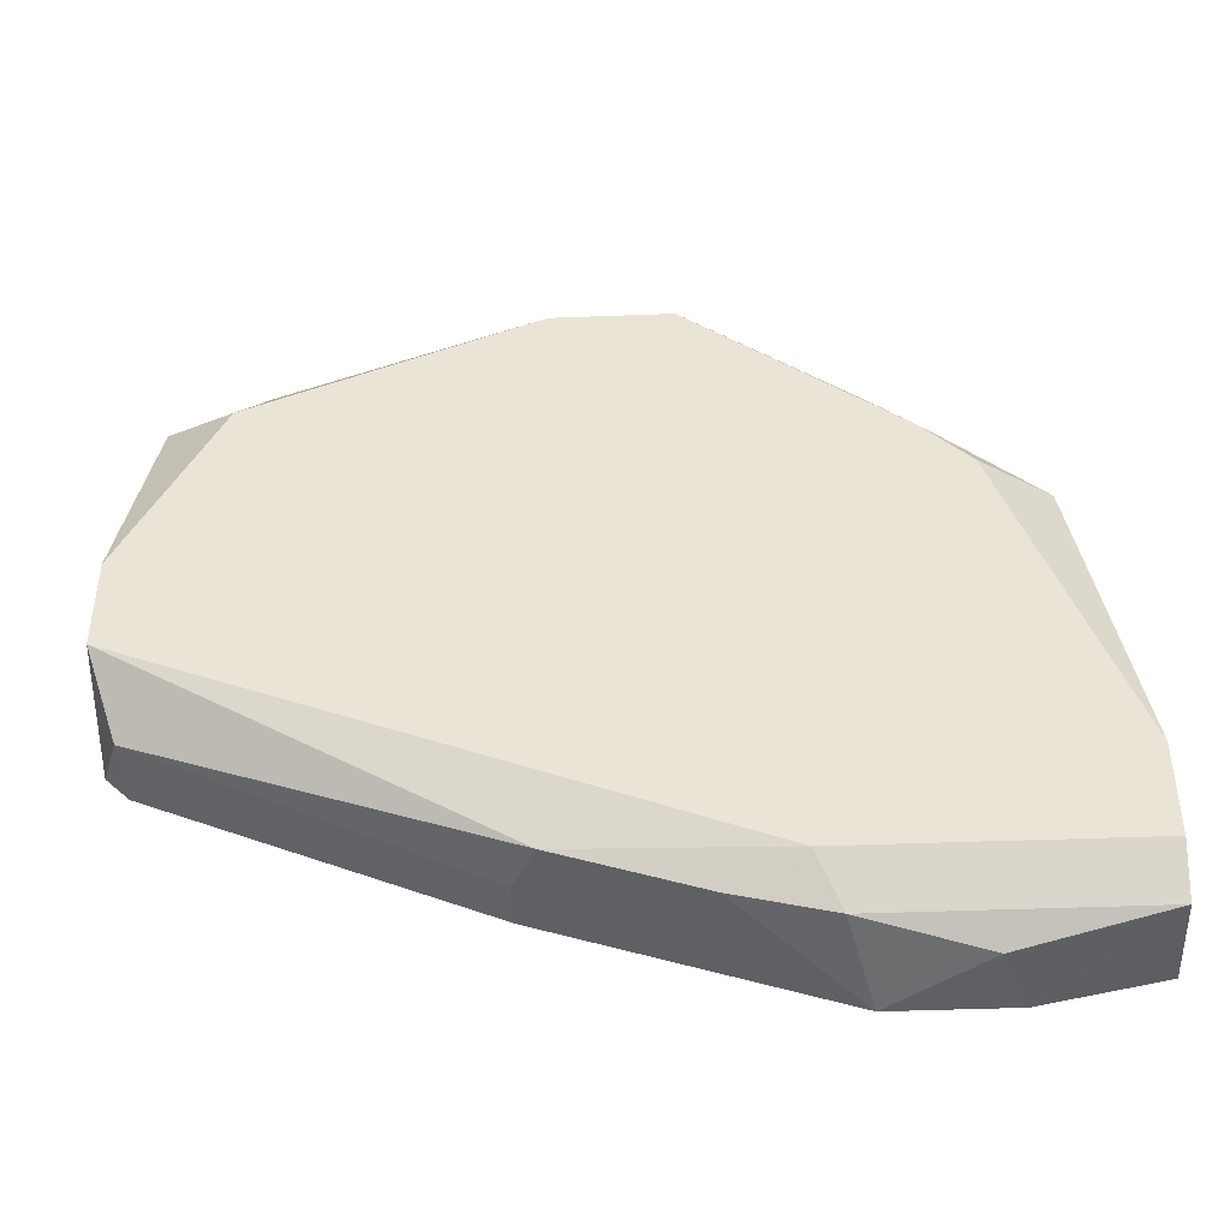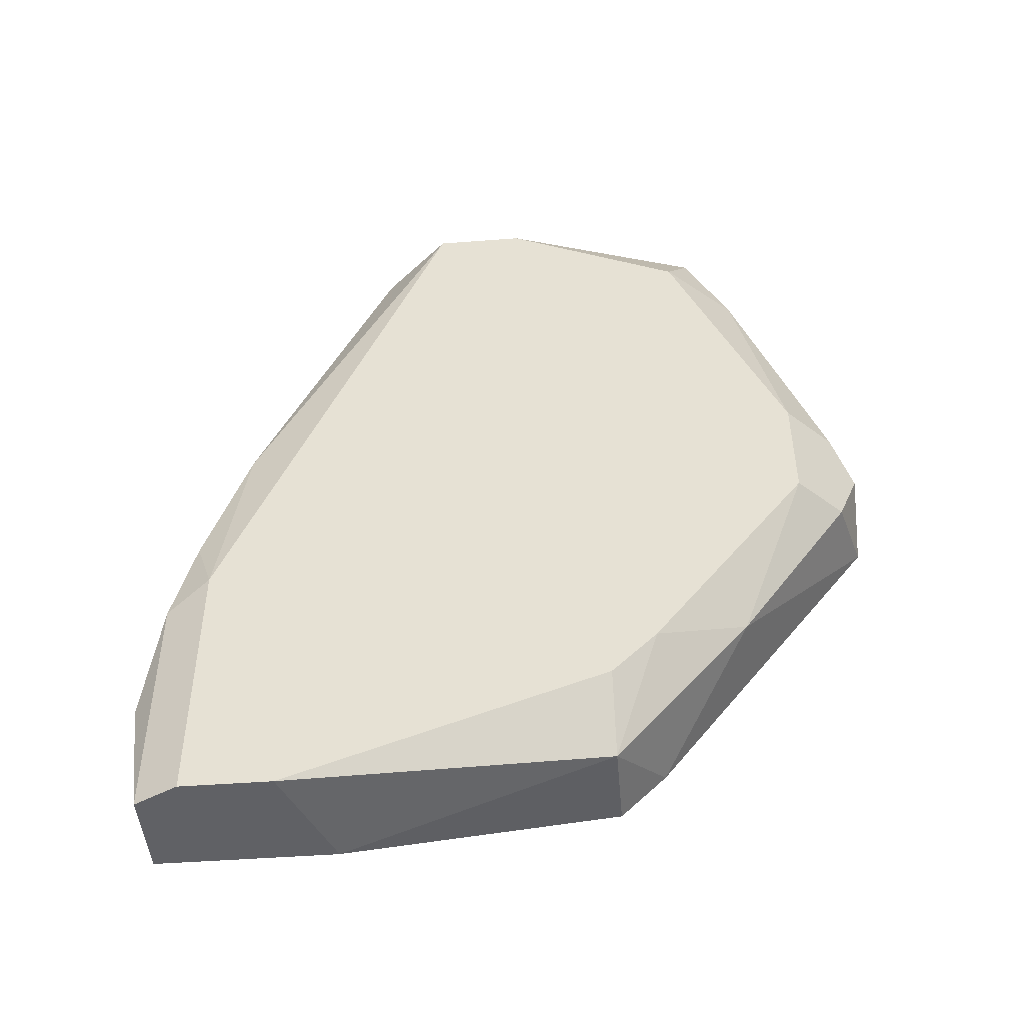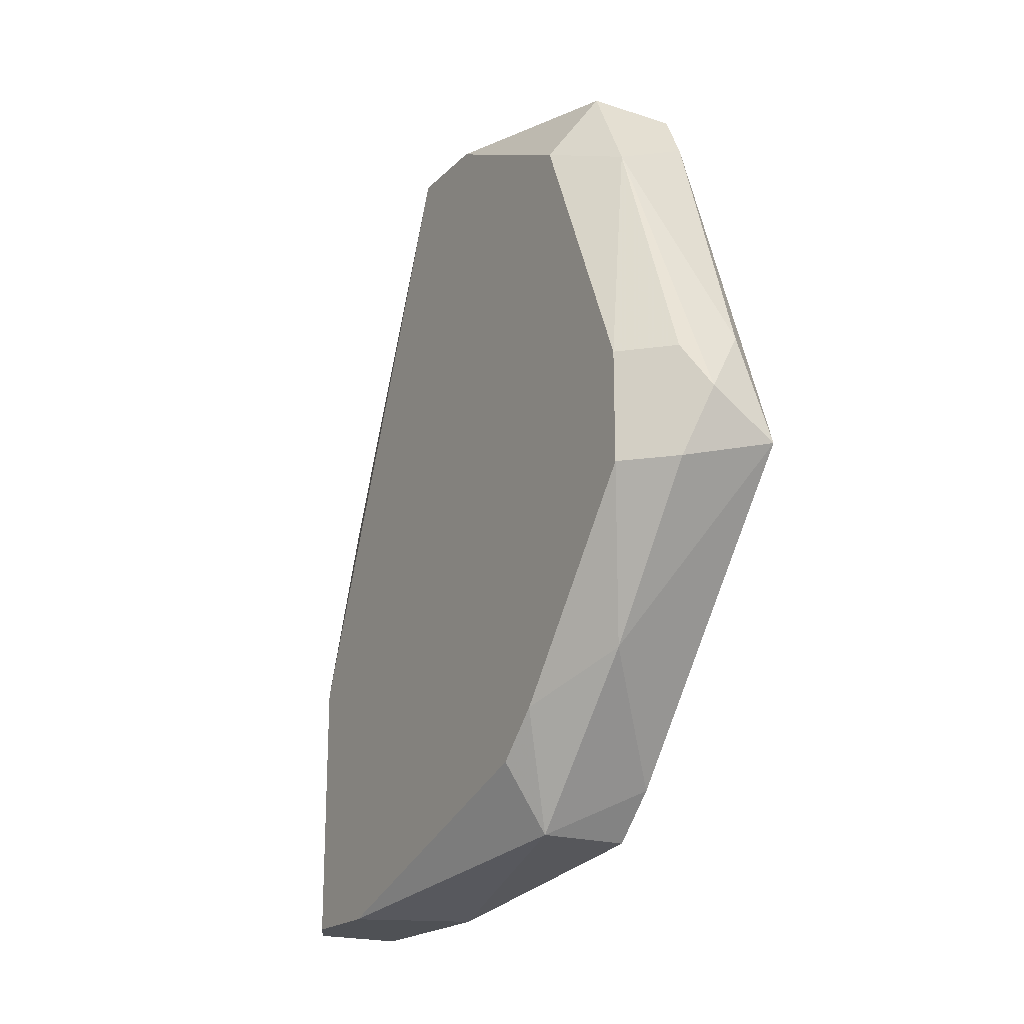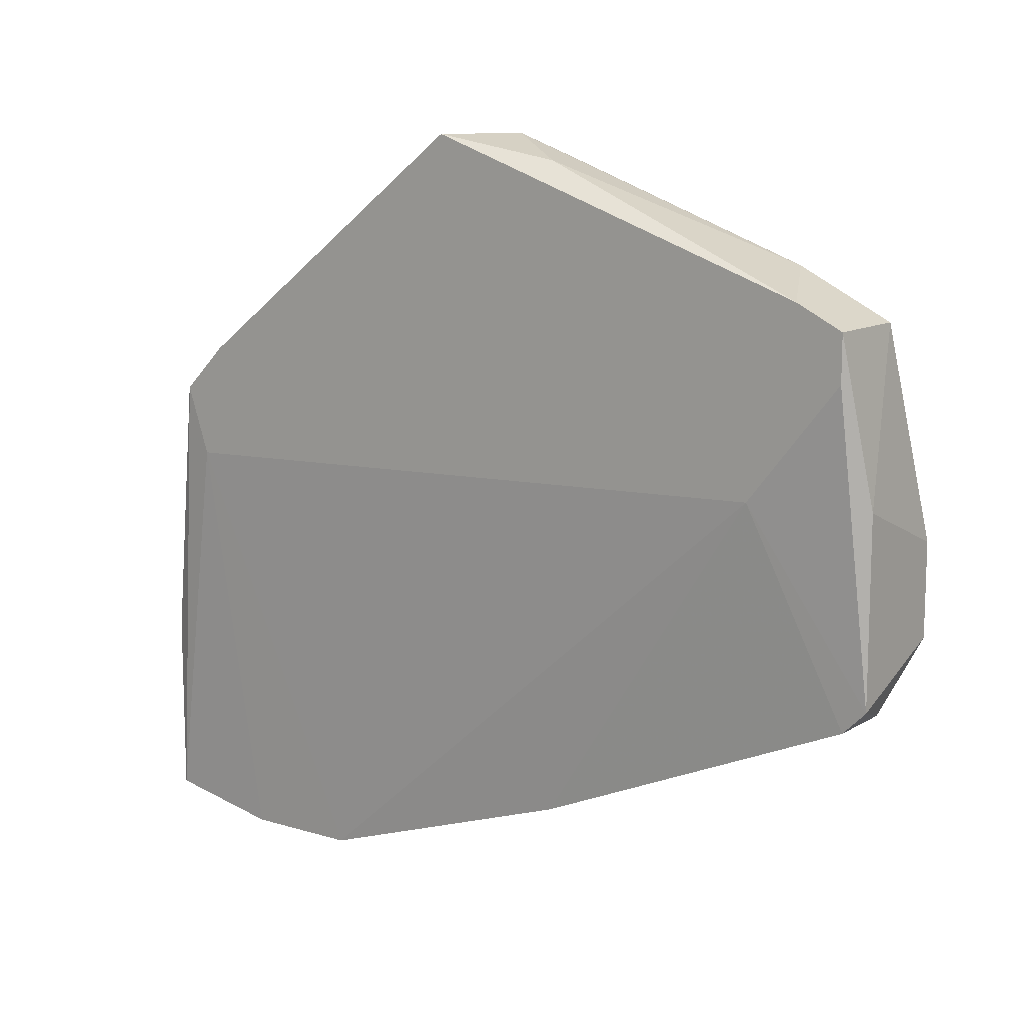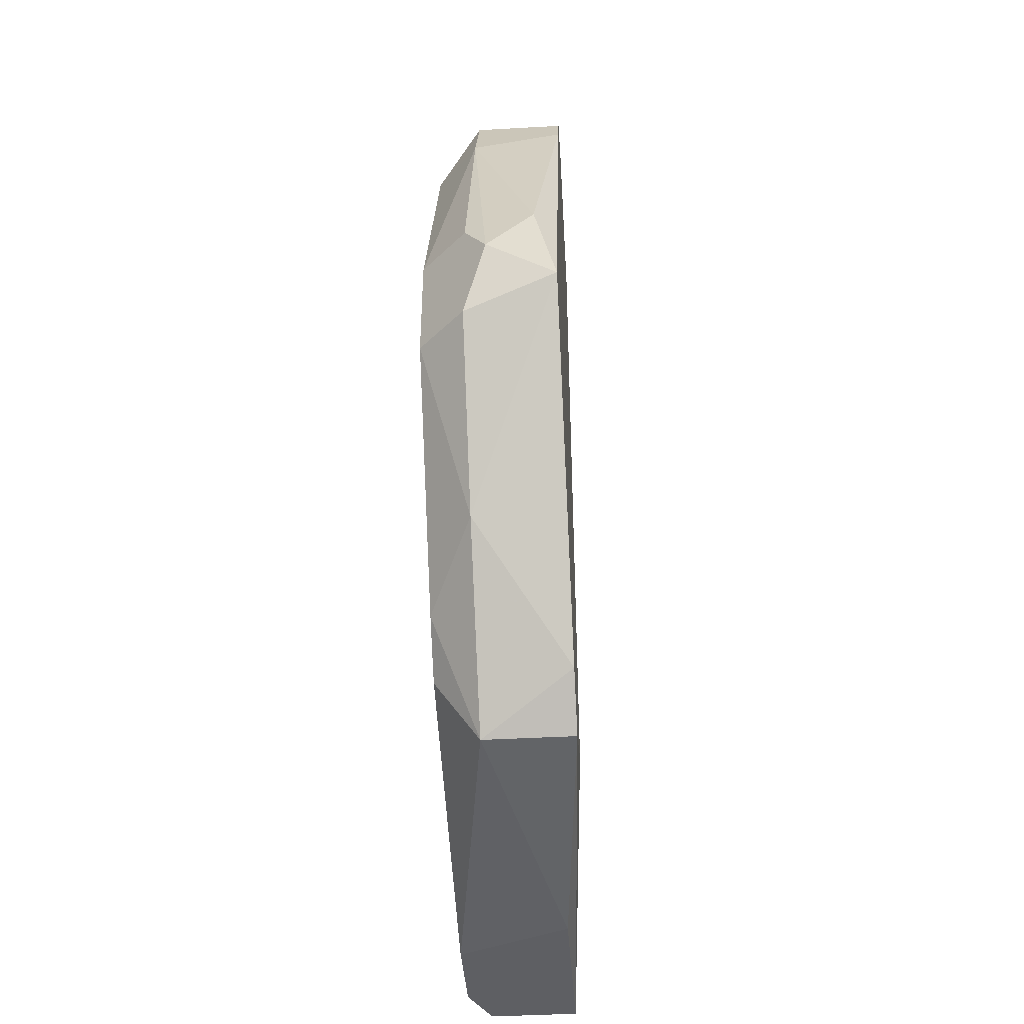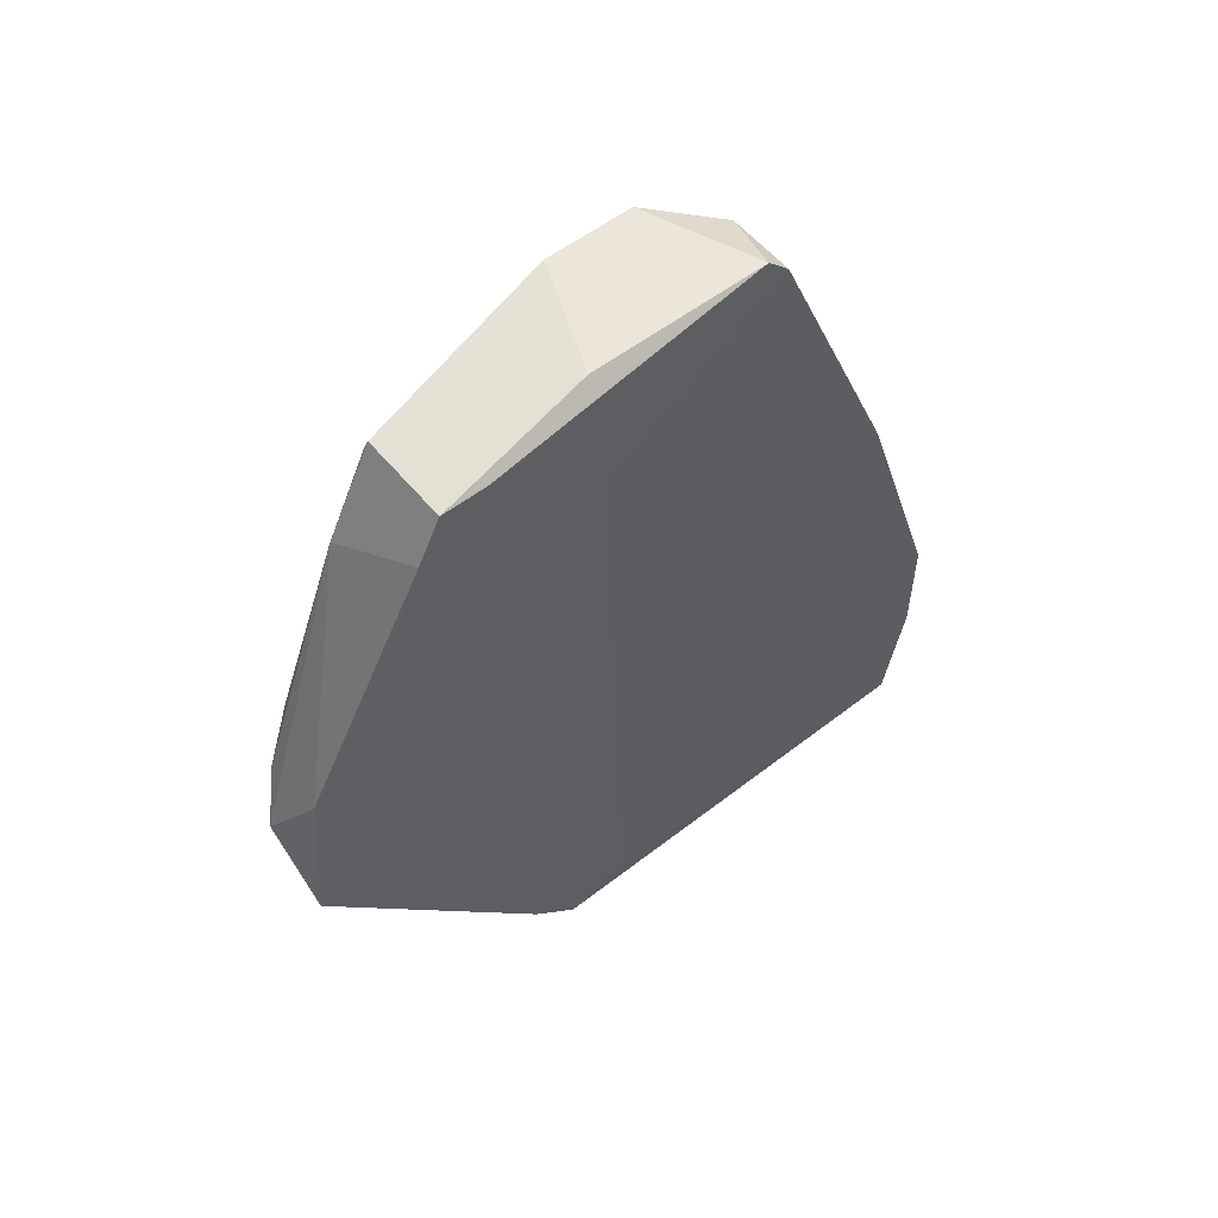
<metadata>
{"format":"obj","ext":"obj","renderer":"f3d","projection":"perspective","resolution":1024,"background":"white","views":[{"elev":-43.8,"azim":92.6,"up":"+Y"},{"elev":-47.2,"azim":94.9,"up":"+Z"},{"elev":-19.9,"azim":149.3,"up":"+Z"},{"elev":11.6,"azim":-54.2,"up":"+Y"},{"elev":-41.7,"azim":-176.1,"up":"+Z"},{"elev":55.7,"azim":-128.8,"up":"+Z"}]}
</metadata>
<code>
v -0.006172 0.001383 -0.01598
v -0.006172 -0.000219 -0.02078
v -0.006172 -0.00102 -0.03277
v -0.006172 -0.00102 -0.02397
v -0.01017 0.01977 -0.005589
v -0.01017 0.01897 -0.00399
v -0.01017 0.02457 -0.01918
v -0.01017 0.01497 -0.03117
v -0.01017 0.01337 -0.007188
v -0.01017 0.01257 -0.03037
v -0.01017 0.01657 -0.02957
v -0.01017 0.01737 -0.00399
v -0.007771 0.001383 -0.01518
v -0.007771 0.02457 -0.01758
v -0.006972 0.00618 -0.00399
v -0.006972 0.01977 -0.02558
v -0.006972 0.02057 -0.007188
v -0.006972 0.01897 -0.00399
v -0.006972 0.01497 -0.03117
v -0.006972 0.02377 -0.01998
v -0.006972 0.02377 -0.01598
v -0.006972 -0.001821 -0.02797
v -0.005372 0.01177 -0.003185
v -0.005372 0.000579 -0.03277
v -0.005372 0.000579 -0.02318
v -0.005372 0.01497 -0.02877
v -0.005372 0.00378 -0.03277
v -0.005372 0.01817 -0.006388
v -0.005372 0.02217 -0.01998
v -0.005372 0.02217 -0.01598
v -0.005372 0.008578 -0.003185
v -0.005372 0.01657 -0.02718
v -0.00937 0.00618 -0.00399
v -0.00937 0.005379 -0.03277
v -0.00937 0.006979 -0.003185
v -0.00937 0.001383 -0.01518
v -0.00937 0.02377 -0.01518
v -0.00937 -0.00102 -0.03277
v -0.00937 0.01337 -0.003185
v -0.00937 -0.001821 -0.02877
v -0.00937 -0.001821 -0.02477
f 2 1 13
f 31 24 32
f 10 12 7
f 31 32 28
f 40 10 38
f 28 32 29
f 10 7 8
f 38 10 8
f 10 40 41
f 12 10 9
f 10 41 9
f 7 12 5
f 41 40 22
f 24 31 25
f 24 38 34
f 8 19 34
f 38 8 34
f 33 9 36
f 9 41 36
f 15 33 36
f 32 24 27
f 24 34 27
f 34 19 27
f 32 19 16
f 29 32 16
f 7 20 16
f 20 29 16
f 40 38 3
f 38 24 3
f 22 40 3
f 24 25 3
f 31 15 1
f 25 31 1
f 2 25 1
f 7 5 37
f 28 29 30
f 12 9 35
f 9 33 35
f 15 31 35
f 33 15 35
f 39 12 35
f 31 39 35
f 18 28 17
f 37 5 17
f 30 21 17
f 28 30 17
f 31 28 23
f 28 18 23
f 39 31 23
f 18 39 23
f 19 32 26
f 32 27 26
f 27 19 26
f 8 7 11
f 19 8 11
f 16 19 11
f 7 16 11
f 20 7 14
f 29 20 14
f 7 37 14
f 21 30 14
f 30 29 14
f 17 21 14
f 37 17 14
f 2 41 4
f 41 22 4
f 25 2 4
f 22 3 4
f 3 25 4
f 5 12 6
f 12 39 6
f 39 18 6
f 18 17 6
f 17 5 6
f 41 2 13
f 36 41 13
f 15 36 13
f 1 15 13

</code>
